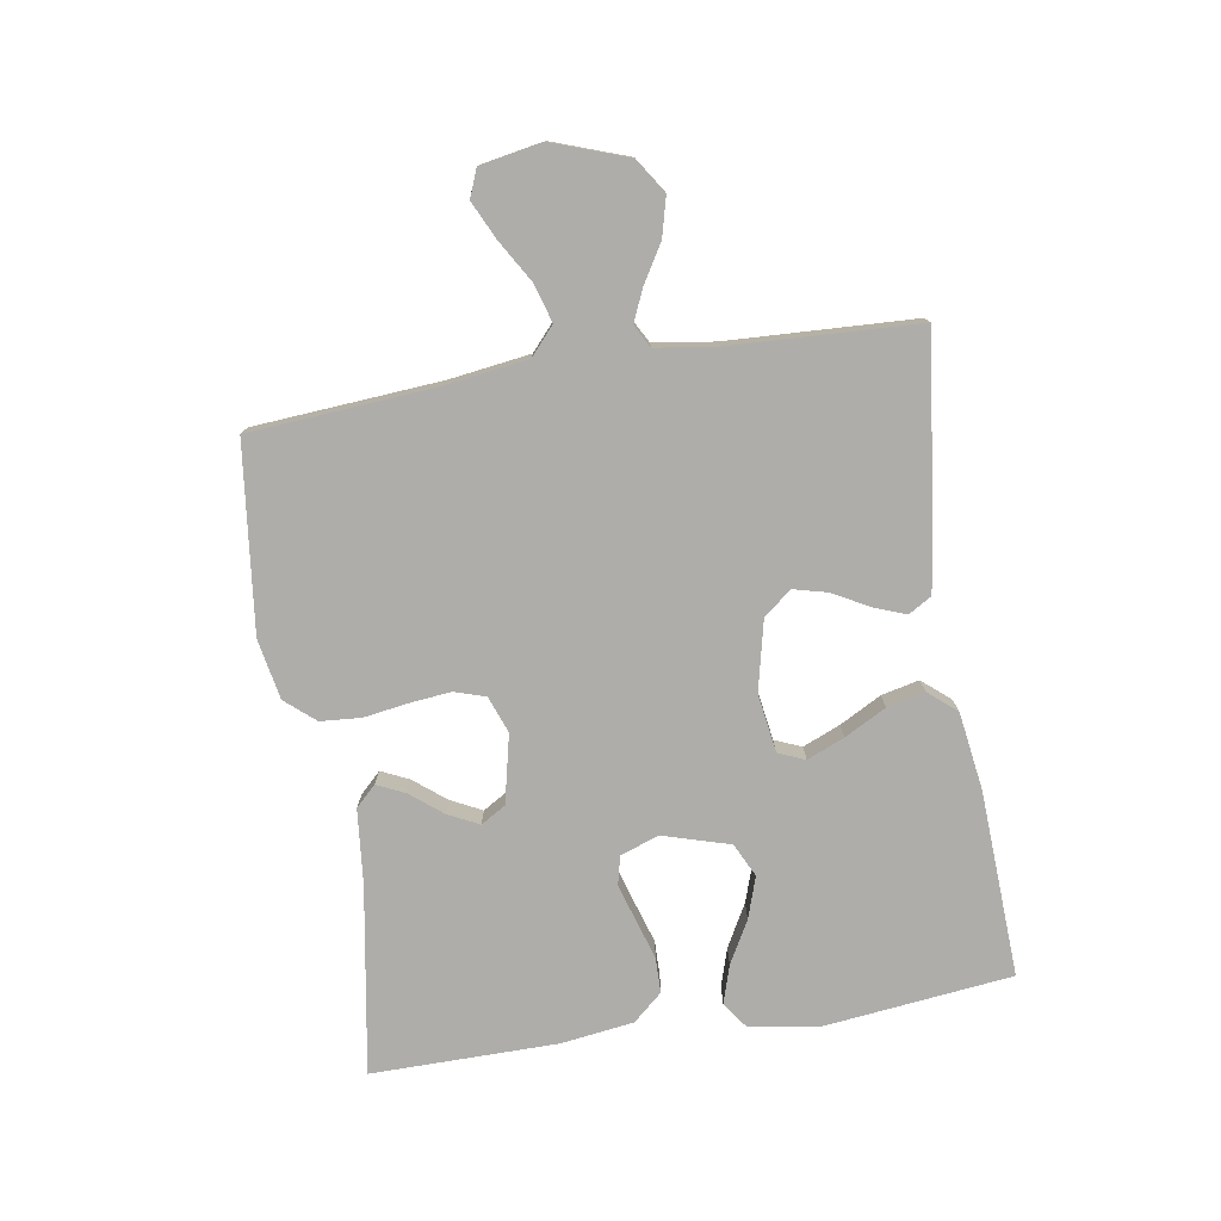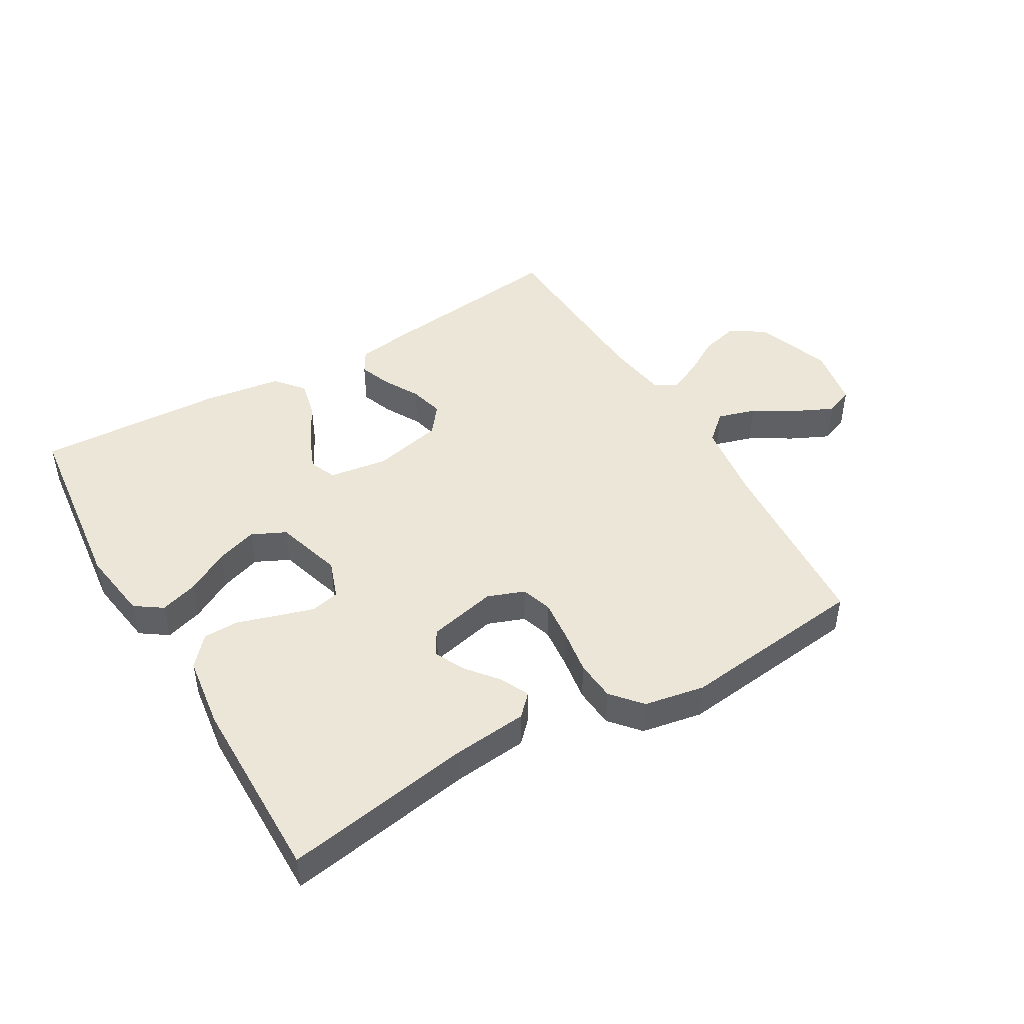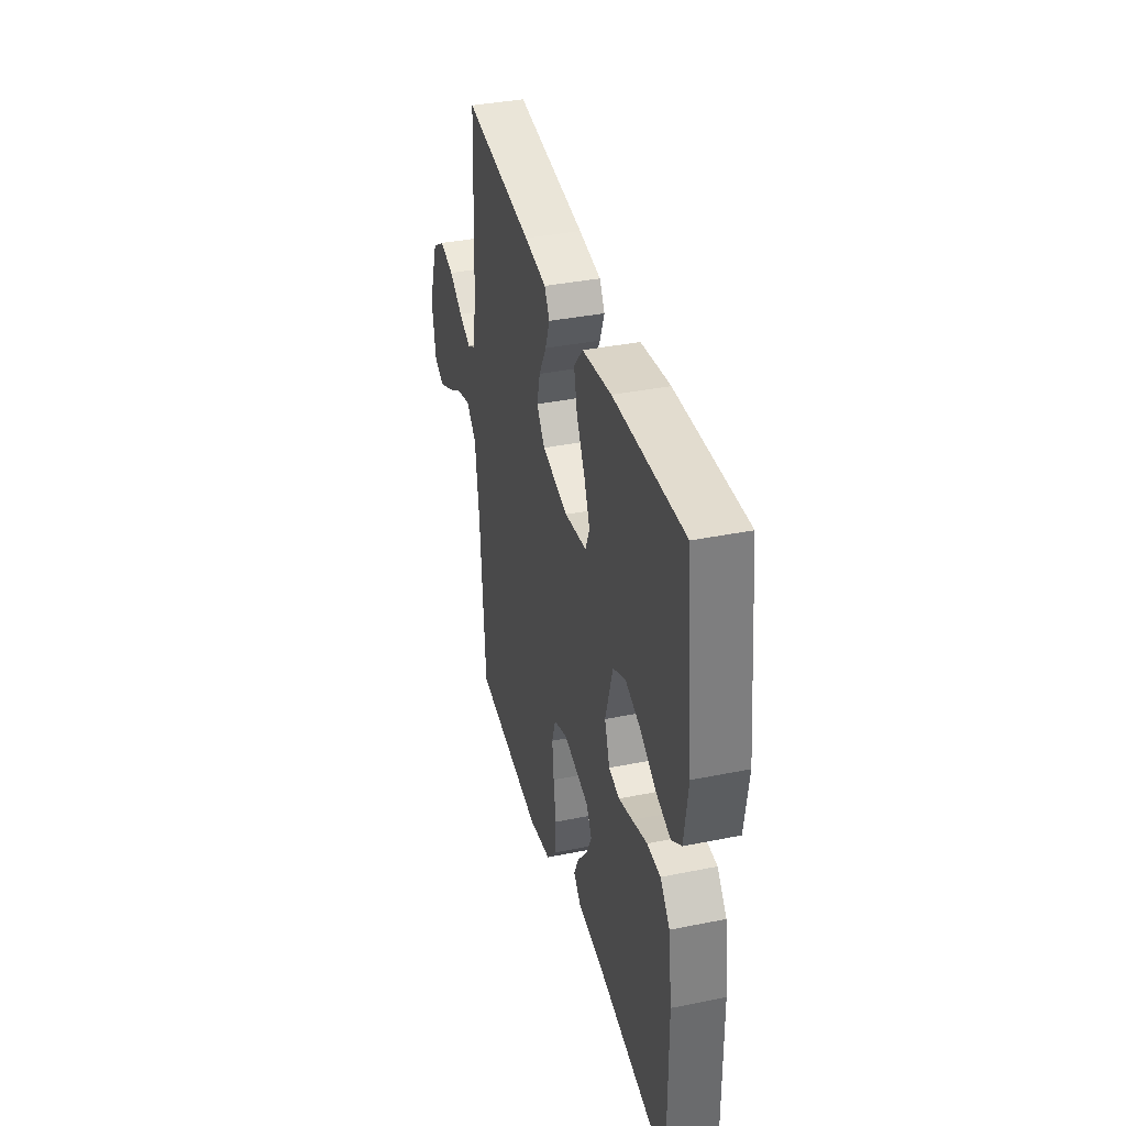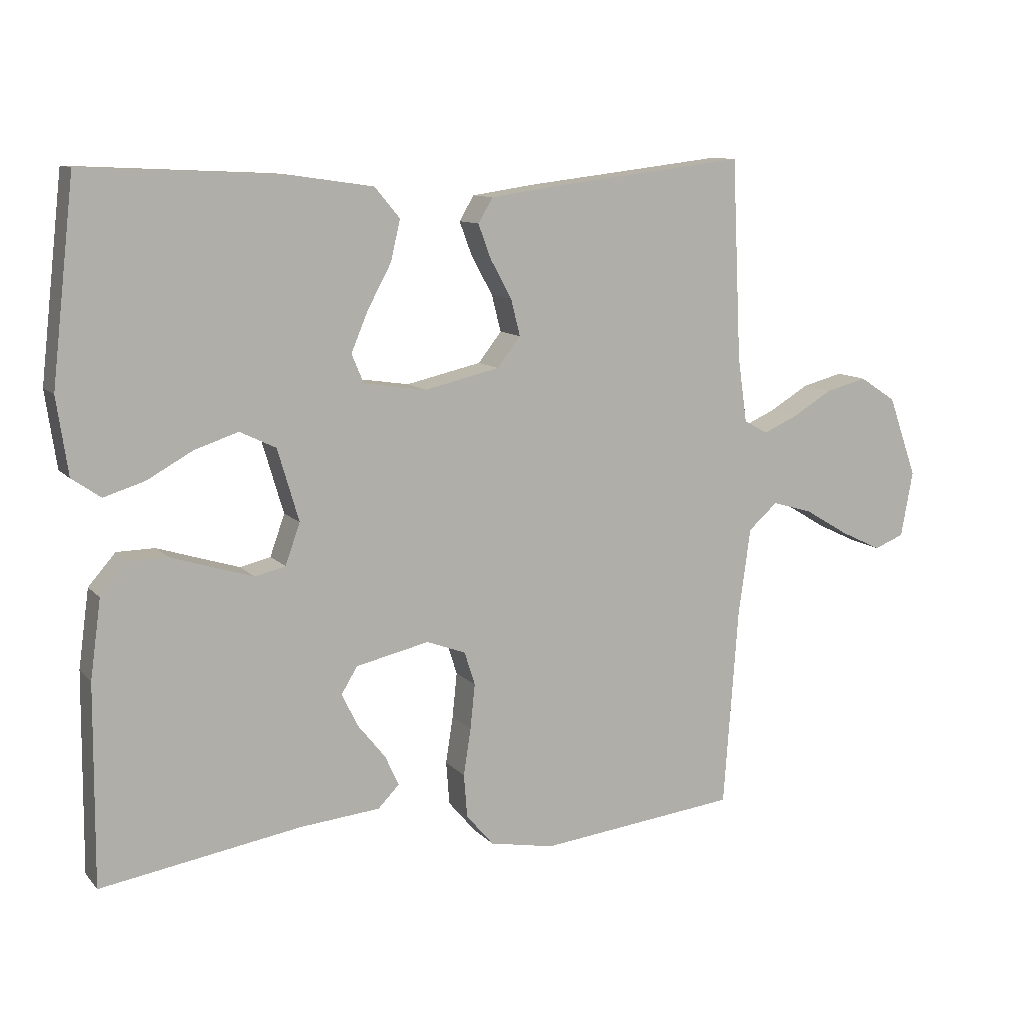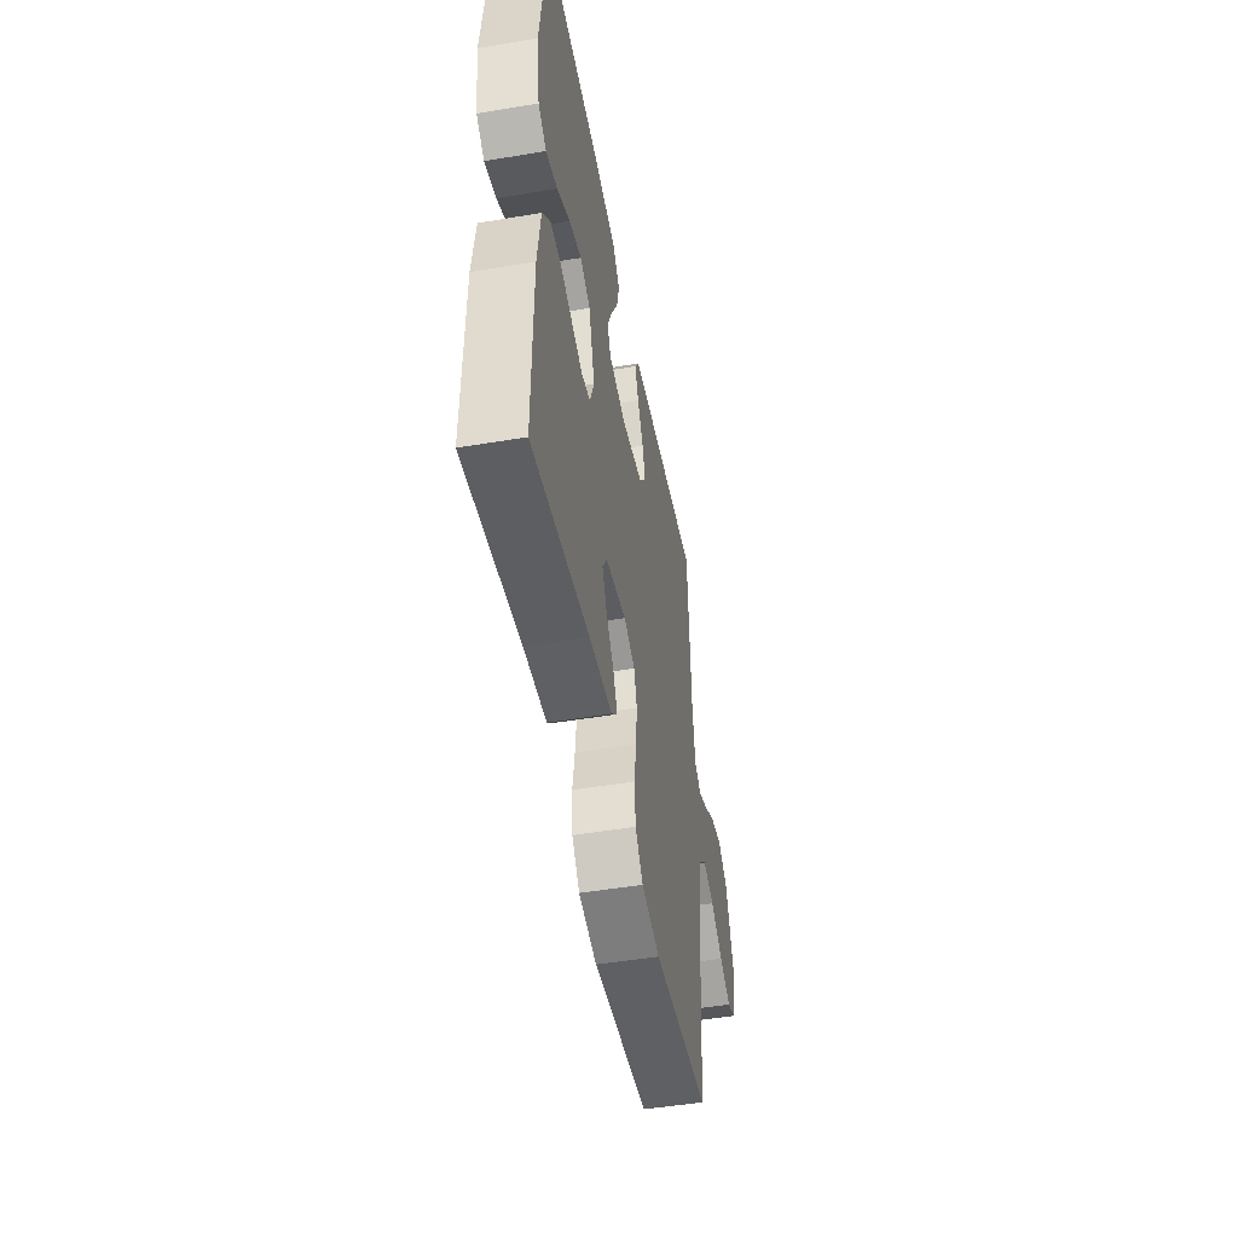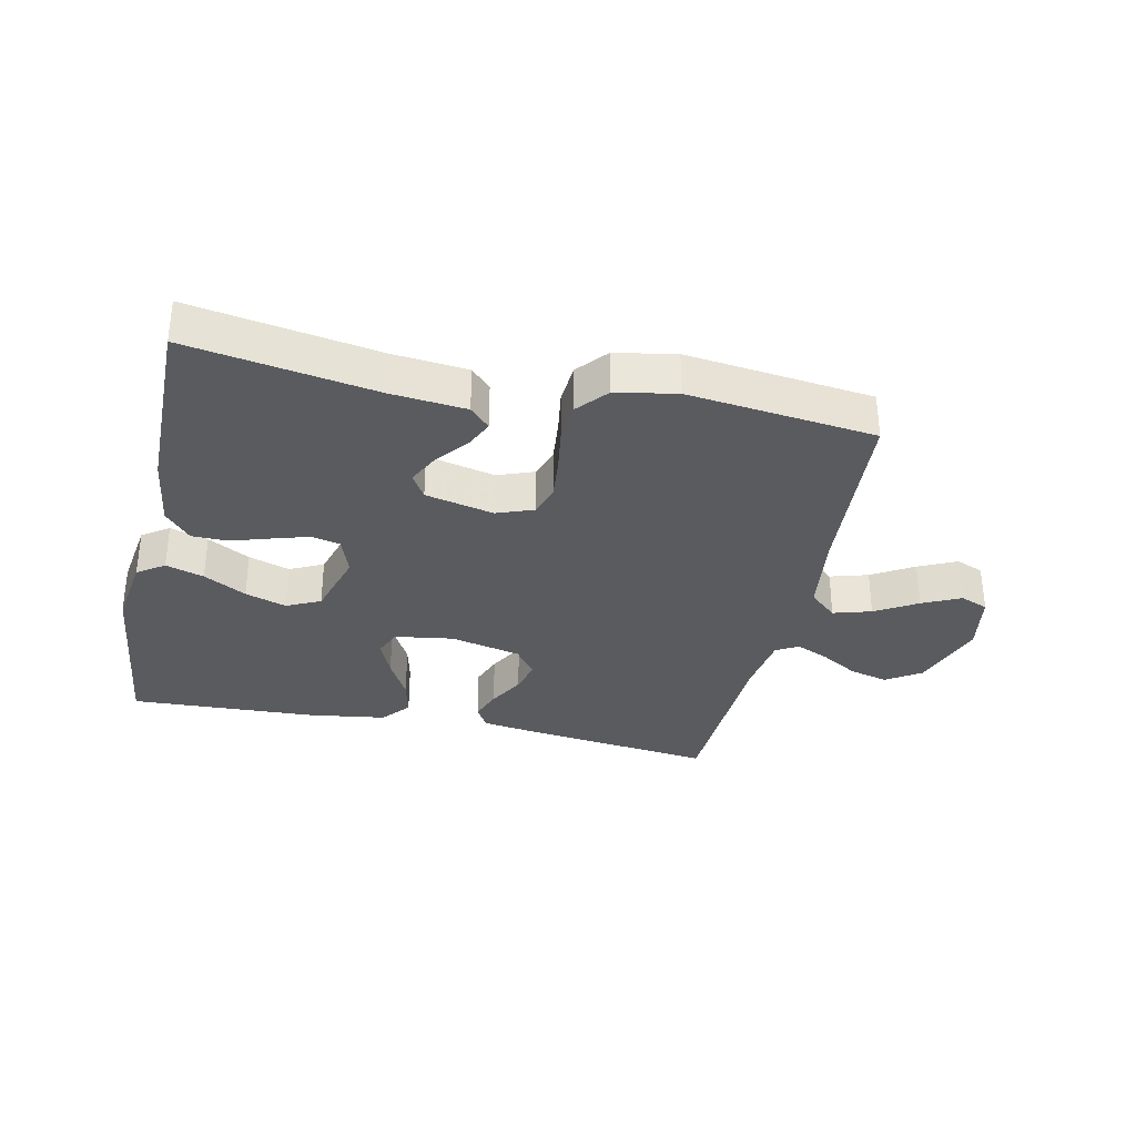
<metadata>
{"format":"obj","ext":"obj","renderer":"f3d","projection":"perspective","resolution":1024,"background":"white","views":[{"elev":-77.4,"azim":-80.8,"up":"+Y"},{"elev":46.1,"azim":149.6,"up":"+Y"},{"elev":37.4,"azim":75.5,"up":"+Z"},{"elev":10.5,"azim":156.1,"up":"+Z"},{"elev":-49.0,"azim":100.6,"up":"+Z"},{"elev":-33.0,"azim":167.8,"up":"+Y"}]}
</metadata>
<code>
v 0.5 0.07 -0.5
v 0.2 0.07 -0.45
v 0.079 0.07 -0.438
v 0.047 0.07 -0.405
v 0.068 0.07 -0.36
v 0.109 0.07 -0.309
v 0.134 0.07 -0.259
v 0.11 0.07 -0.219
v 0 0.07 -0.194
v -0.059 0.07 -0.216
v -0.075 0.07 -0.266
v -0.068 0.07 -0.333
v -0.057 0.07 -0.404
v -0.062 0.07 -0.469
v -0.103 0.07 -0.517
v -0.2 0.07 -0.535
v -0.5 0.07 -0.5
v -0.522 0.07 -0.2
v -0.54 0.07 -0.069
v -0.584 0.07 -0.03
v -0.645 0.07 -0.048
v -0.712 0.07 -0.088
v -0.773 0.07 -0.117
v -0.818 0.07 -0.099
v -0.836 0.07 0
v -0.793 0.07 0.121
v -0.738 0.07 0.157
v -0.676 0.07 0.141
v -0.616 0.07 0.105
v -0.564 0.07 0.082
v -0.528 0.07 0.102
v -0.514 0.07 0.2
v -0.5 0.07 0.5
v -0.2 0.07 0.464
v -0.105 0.07 0.45
v -0.083 0.07 0.413
v -0.102 0.07 0.362
v -0.134 0.07 0.304
v -0.148 0.07 0.249
v -0.113 0.07 0.204
v 0 0.07 0.178
v 0.094 0.07 0.192
v 0.112 0.07 0.235
v 0.087 0.07 0.295
v 0.051 0.07 0.362
v 0.037 0.07 0.423
v 0.075 0.07 0.468
v 0.2 0.07 0.486
v 0.5 0.07 0.5
v 0.534 0.07 0.2
v 0.517 0.07 0.085
v 0.474 0.07 0.055
v 0.413 0.07 0.074
v 0.345 0.07 0.112
v 0.279 0.07 0.134
v 0.225 0.07 0.108
v 0.193 0.07 0
v 0.215 0.07 -0.062
v 0.261 0.07 -0.073
v 0.32 0.07 -0.055
v 0.384 0.07 -0.035
v 0.441 0.07 -0.036
v 0.482 0.07 -0.083
v 0.498 0.07 -0.2
v 0.5 0 -0.5
v 0.2 0 -0.45
v 0.079 0 -0.438
v 0.047 0 -0.405
v 0.068 0 -0.36
v 0.109 0 -0.309
v 0.134 0 -0.259
v 0.11 0 -0.219
v 0 0 -0.194
v -0.059 0 -0.216
v -0.075 0 -0.266
v -0.068 0 -0.333
v -0.057 0 -0.404
v -0.062 0 -0.469
v -0.103 0 -0.517
v -0.2 0 -0.535
v -0.5 0 -0.5
v -0.522 0 -0.2
v -0.54 0 -0.069
v -0.584 0 -0.03
v -0.645 0 -0.048
v -0.712 0 -0.088
v -0.773 0 -0.117
v -0.818 0 -0.099
v -0.836 0 0
v -0.793 0 0.121
v -0.738 0 0.157
v -0.676 0 0.141
v -0.616 0 0.105
v -0.564 0 0.082
v -0.528 0 0.102
v -0.514 0 0.2
v -0.5 0 0.5
v -0.2 0 0.464
v -0.105 0 0.45
v -0.083 0 0.413
v -0.102 0 0.362
v -0.134 0 0.304
v -0.148 0 0.249
v -0.113 0 0.204
v 0 0 0.178
v 0.094 0 0.192
v 0.112 0 0.235
v 0.087 0 0.295
v 0.051 0 0.362
v 0.037 0 0.423
v 0.075 0 0.468
v 0.2 0 0.486
v 0.5 0 0.5
v 0.534 0 0.2
v 0.517 0 0.085
v 0.474 0 0.055
v 0.413 0 0.074
v 0.345 0 0.112
v 0.279 0 0.134
v 0.225 0 0.108
v 0.193 0 0
v 0.215 0 -0.062
v 0.261 0 -0.073
v 0.32 0 -0.055
v 0.384 0 -0.035
v 0.441 0 -0.036
v 0.482 0 -0.083
v 0.498 0 -0.2
f 64 1 2
f 63 64 2
f 62 63 2
f 61 62 2
f 60 61 2
f 59 60 2 3
f 58 59 3
f 52 53 54
f 51 52 54
f 50 51 54
f 49 50 54
f 48 49 54
f 47 48 54
f 46 47 54
f 45 46 54
f 44 45 54
f 43 44 54 55
f 42 43 55 56
f 36 37 38
f 35 36 38
f 34 35 38
f 33 34 38
f 32 33 38
f 31 32 38 39
f 30 31 39 40
f 27 28 29
f 26 27 29
f 25 26 29
f 24 25 29
f 23 24 29
f 22 23 29
f 21 22 29
f 20 21 29 30
f 30 40 41
f 20 30 41
f 19 20 41
f 16 17 18
f 15 16 18
f 14 15 18
f 13 14 18
f 12 13 18
f 11 12 18 19
f 3 4 5 6
f 3 6 7
f 58 3 7
f 57 58 7 8
f 56 57 8 9
f 42 56 9 10
f 41 42 10
f 10 11 19 41
f 66 65 128
f 66 128 127
f 66 127 126
f 66 126 125
f 66 125 124
f 67 66 124 123
f 67 123 122
f 118 117 116
f 118 116 115
f 118 115 114
f 118 114 113
f 118 113 112
f 118 112 111
f 118 111 110
f 118 110 109
f 118 109 108
f 119 118 108 107
f 120 119 107 106
f 102 101 100
f 102 100 99
f 102 99 98
f 102 98 97
f 102 97 96
f 103 102 96 95
f 104 103 95 94
f 93 92 91
f 93 91 90
f 93 90 89
f 93 89 88
f 93 88 87
f 93 87 86
f 93 86 85
f 94 93 85 84
f 105 104 94
f 105 94 84
f 105 84 83
f 82 81 80
f 82 80 79
f 82 79 78
f 82 78 77
f 82 77 76
f 83 82 76 75
f 70 69 68 67
f 71 70 67
f 71 67 122
f 72 71 122 121
f 73 72 121 120
f 74 73 120 106
f 74 106 105
f 105 83 75 74
f 1 65 66 2
f 2 66 67 3
f 3 67 68 4
f 4 68 69 5
f 5 69 70 6
f 6 70 71 7
f 7 71 72 8
f 8 72 73 9
f 9 73 74 10
f 10 74 75 11
f 11 75 76 12
f 12 76 77 13
f 13 77 78 14
f 14 78 79 15
f 15 79 80 16
f 16 80 81 17
f 17 81 82 18
f 18 82 83 19
f 19 83 84 20
f 20 84 85 21
f 21 85 86 22
f 22 86 87 23
f 23 87 88 24
f 24 88 89 25
f 25 89 90 26
f 26 90 91 27
f 27 91 92 28
f 28 92 93 29
f 29 93 94 30
f 30 94 95 31
f 31 95 96 32
f 32 96 97 33
f 33 97 98 34
f 34 98 99 35
f 35 99 100 36
f 36 100 101 37
f 37 101 102 38
f 38 102 103 39
f 39 103 104 40
f 40 104 105 41
f 41 105 106 42
f 42 106 107 43
f 43 107 108 44
f 44 108 109 45
f 45 109 110 46
f 46 110 111 47
f 47 111 112 48
f 48 112 113 49
f 49 113 114 50
f 50 114 115 51
f 51 115 116 52
f 52 116 117 53
f 53 117 118 54
f 54 118 119 55
f 55 119 120 56
f 56 120 121 57
f 57 121 122 58
f 58 122 123 59
f 59 123 124 60
f 60 124 125 61
f 61 125 126 62
f 62 126 127 63
f 63 127 128 64
f 64 128 65 1

</code>
